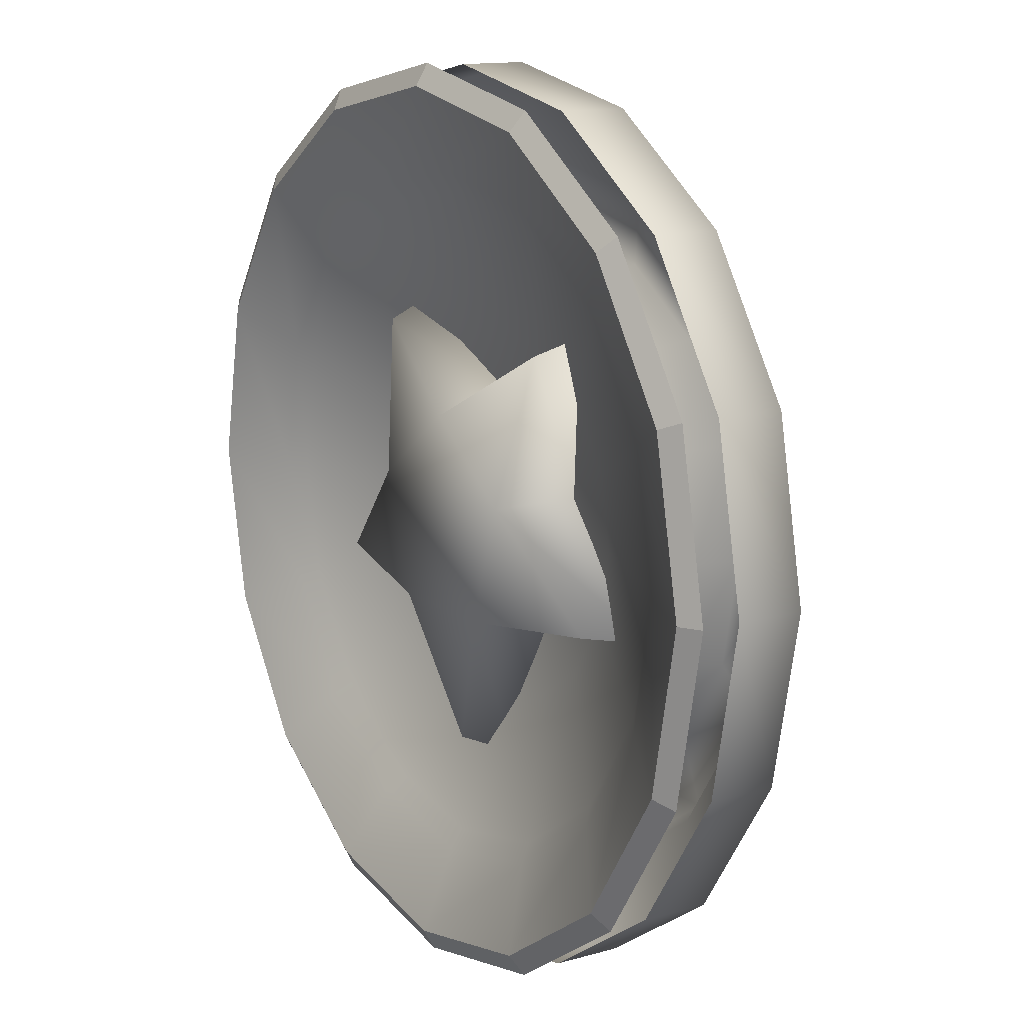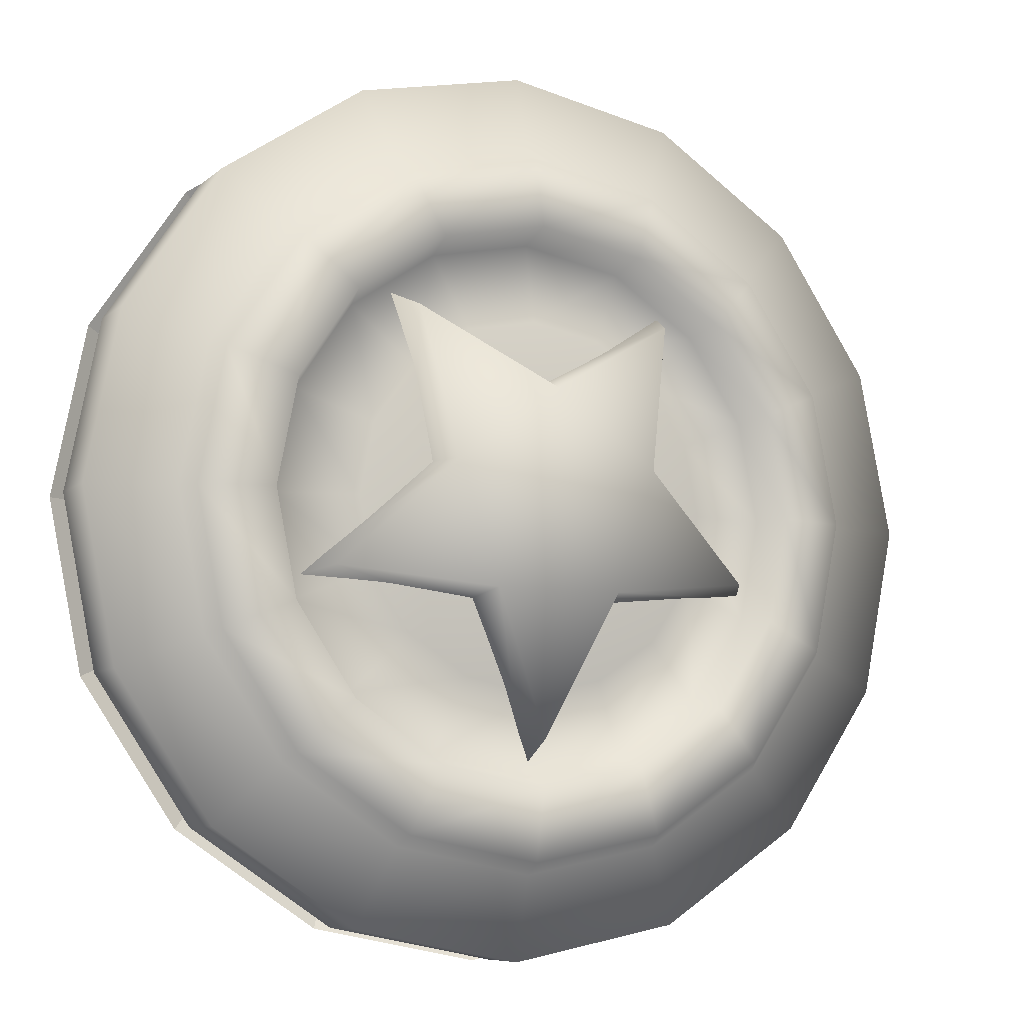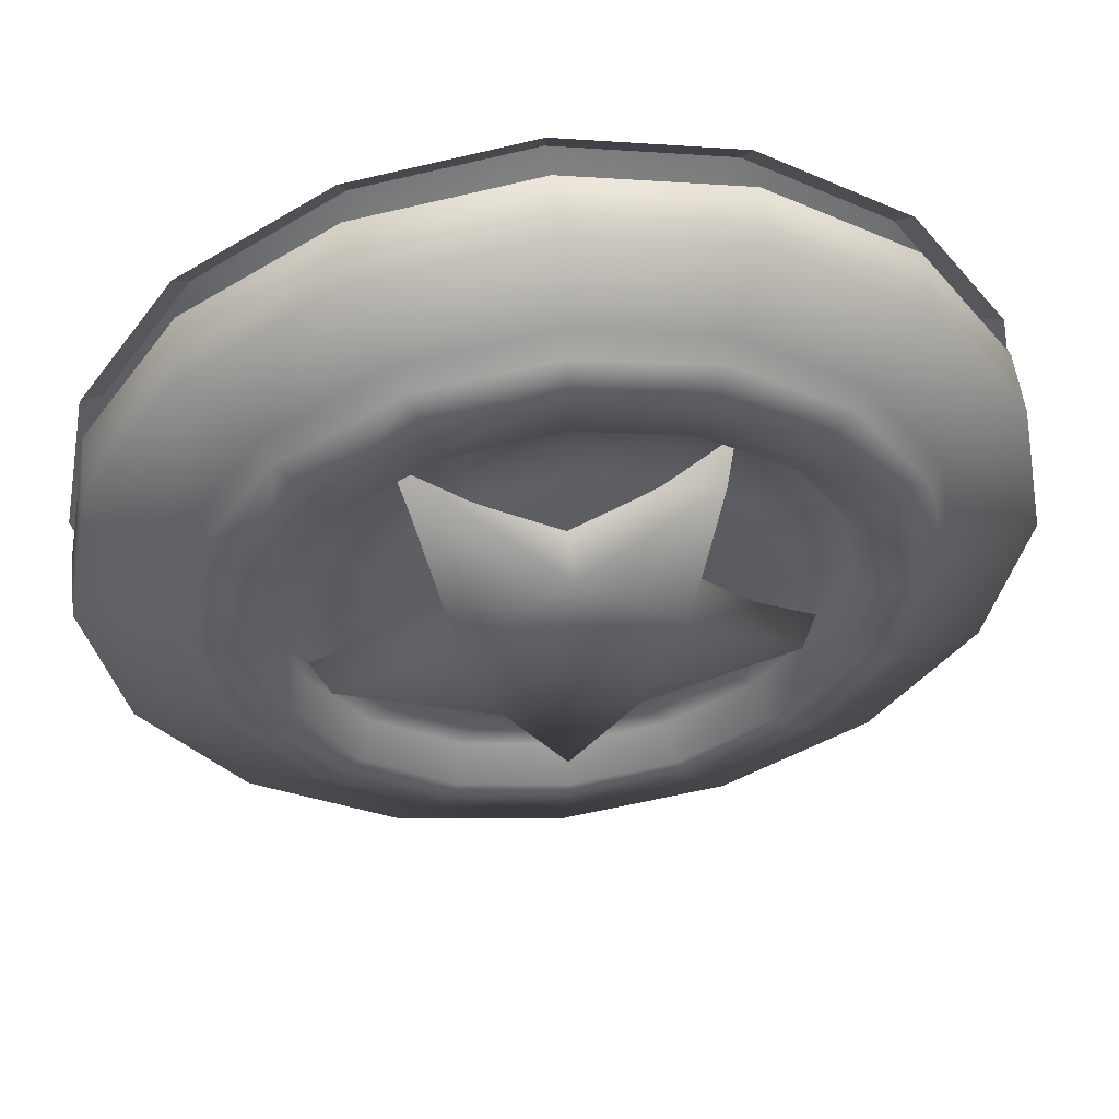
<metadata>
{"format":"obj","ext":"obj","renderer":"f3d","projection":"perspective","resolution":1024,"background":"white","views":[{"elev":13.4,"azim":57.6,"up":"+Z"},{"elev":-7.7,"azim":154.5,"up":"+Z"},{"elev":53.8,"azim":173.4,"up":"+Z"}]}
</metadata>
<code>
g CaptainAmericaShieldCol
v 0.05724 0.1205 0.0186
v 0.07462 0.1035 0.1027
v 2.466e-07 0.1205 0.06018
v -0.05724 0.1205 0.0186
v -0.07462 0.1035 0.1027
v 0.03537 0.1205 -0.04869
v 0.1207 0.1035 -0.03923
v -0.03537 0.1205 -0.04869
v -0.1207 0.1035 -0.03923
v 2.767e-07 0.1035 -0.127
v -0.2284 0.009214 -0.09462
v -0.2176 0.00254 -0.09012
v -0.1665 0.00254 -0.1665
v -0.1748 0.009214 -0.1748
v -0.09462 0.009214 0.2284
v -0.09012 0.00254 0.2176
v -0.1665 0.00254 0.1665
v -0.1748 0.009214 0.1748
v 0.09462 0.009214 -0.2284
v 0.09012 0.00254 -0.2176
v 0.1665 0.00254 -0.1665
v 0.1748 0.009214 -0.1748
v 0.09462 0.009214 0.2284
v 0.09012 0.00254 0.2176
v 4.042e-08 0.00254 0.2355
v 4.127e-08 0.009214 0.2472
v 0.1748 0.009214 0.1748
v 0.1665 0.00254 0.1665
v 0.09012 0.00254 0.2176
v 0.09462 0.009214 0.2284
v -0.09462 0.009214 -0.2284
v -0.09012 0.00254 -0.2176
v 4.859e-09 0.00254 -0.2355
v 3.935e-09 0.009214 -0.2472
v -0.1748 0.009214 -0.1748
v -0.1665 0.00254 -0.1665
v -0.09012 0.00254 -0.2176
v -0.09462 0.009214 -0.2284
v 0.2284 0.009214 0.09462
v 0.2176 0.00254 0.09012
v 0.1665 0.00254 0.1665
v 0.1748 0.009214 0.1748
v 0.0564 0.0151 0.01832
v 2.472e-07 0.0151 0.0593
v 0.07352 0.02858 0.1012
v -0.05639 0.0151 0.01832
v -0.07352 0.02858 0.1012
v -0.03485 0.0151 -0.04797
v -0.119 0.02858 -0.03865
v 0.03485 0.0151 -0.04797
v 0.119 0.02858 -0.03865
v 2.768e-07 0.02858 -0.1251
v -0.2472 0.009214 4.615e-09
v -0.2355 0.00254 4.468e-09
v -0.2176 0.00254 -0.09012
v -0.2284 0.009214 -0.09462
v -0.1748 0.009214 0.1748
v -0.1665 0.00254 0.1665
v -0.2176 0.00254 0.09012
v -0.2284 0.009214 0.09462
v 4.127e-08 0.009214 0.2472
v 4.042e-08 0.00254 0.2355
v -0.09012 0.00254 0.2176
v -0.09462 0.009214 0.2284
v 0.1748 0.009214 -0.1748
v 0.1665 0.00254 -0.1665
v 0.2176 0.00254 -0.09012
v 0.2284 0.009214 -0.09462
v 0.2472 0.009214 1.837e-08
v 0.2355 0.00254 1.757e-08
v 0.2176 0.00254 0.09012
v 0.2284 0.009214 0.09462
v 0.2284 0.009214 -0.09462
v 0.2176 0.00254 -0.09012
v 0.2355 0.00254 1.757e-08
v 0.2472 0.009214 1.837e-08
v 3.935e-09 0.009214 -0.2472
v 4.859e-09 0.00254 -0.2355
v 0.09012 0.00254 -0.2176
v 0.09462 0.009214 -0.2284
v -0.2284 0.009214 0.09462
v -0.2176 0.00254 0.09012
v -0.2355 0.00254 4.468e-09
v -0.2472 0.009214 4.615e-09
v -0.104 0.0795 0.104
v -0.03911 0.08929 0.09442
v -0.05626 0.0795 0.1358
v -0.07226 0.08929 0.07226
v 2.256e-08 0.09689 3.052e-08
v -0.1358 0.0795 0.05626
v 3.033e-08 0.08929 0.1022
v 3.382e-08 0.0795 0.147
v -0.09441 0.08929 0.03911
v -0.147 0.0795 2.341e-08
v 0.03911 0.08929 0.09442
v 0.05626 0.0795 0.1358
v -0.1022 0.08929 2.708e-08
v -0.1358 0.0795 -0.05626
v 0.07226 0.08929 0.07226
v 0.104 0.0795 0.104
v -0.09441 0.08929 -0.03911
v 0.09442 0.08929 0.03911
v -0.07226 0.08929 -0.07226
v -0.104 0.0795 -0.104
v 0.1358 0.0795 0.05626
v -0.05626 0.0795 -0.1358
v 0.1022 0.08929 3.276e-08
v 0.147 0.0795 3.159e-08
v -0.03911 0.08929 -0.09441
v 1.163e-08 0.0795 -0.147
v 0.09442 0.08929 -0.03911
v 0.1358 0.0795 -0.05626
v 1.49e-08 0.08929 -0.1022
v 0.05626 0.0795 -0.1358
v 0.07226 0.08929 -0.07226
v 0.104 0.0795 -0.104
v 0.03911 0.08929 -0.09441
v -0.05626 0.0795 -0.1358
v 1.123e-08 0.1018 -0.1532
v 1.163e-08 0.0795 -0.147
v -0.05864 0.1018 -0.1416
v 0.05864 0.1018 -0.1416
v -0.104 0.0795 -0.104
v 0.05626 0.0795 -0.1358
v -0.1084 0.1018 -0.1084
v 0.1084 0.1018 -0.1084
v -0.1358 0.0795 -0.05626
v 0.104 0.0795 -0.104
v -0.1416 0.1018 -0.05864
v 0.1416 0.1018 -0.05864
v -0.147 0.0795 2.341e-08
v 0.1358 0.0795 -0.05626
v -0.1532 0.1018 2.507e-08
v 0.1532 0.1018 3.36e-08
v -0.1358 0.0795 0.05626
v 0.147 0.0795 3.159e-08
v -0.1416 0.1018 0.05864
v 0.1416 0.1018 0.05864
v -0.104 0.0795 0.104
v 0.1358 0.0795 0.05626
v -0.1084 0.1018 0.1084
v 0.1084 0.1018 0.1084
v -0.05626 0.0795 0.1358
v 0.104 0.0795 0.104
v -0.05864 0.1018 0.1416
v 0.05864 0.1018 0.1416
v 3.382e-08 0.0795 0.147
v 0.05626 0.0795 0.1358
v 3.437e-08 0.1018 0.1532
v -0.07625 0.08111 -0.1841
v -0.07375 0.09244 -0.178
v -0.1363 0.09244 -0.1363
v -0.1409 0.08111 -0.1409
v 7.623e-09 0.08111 -0.1993
v -0.178 0.09244 -0.07375
v 7.941e-09 0.09244 -0.1927
v -0.1841 0.08111 -0.07625
v 0.07625 0.08111 -0.1841
v -0.1927 0.09244 2.111e-08
v 0.07375 0.09244 -0.178
v -0.1993 0.08111 1.877e-08
v 0.1409 0.08111 -0.1409
v -0.178 0.09244 0.07375
v 0.1363 0.09244 -0.1363
v -0.1841 0.08111 0.07625
v 0.1841 0.08111 -0.07625
v -0.1363 0.09244 0.1363
v 0.178 0.09244 -0.07375
v -0.1409 0.08111 0.1409
v 0.1993 0.08111 2.986e-08
v -0.07375 0.09244 0.178
v 0.1927 0.09244 3.183e-08
v -0.07625 0.08111 0.1841
v 0.1841 0.08111 0.07625
v 3.704e-08 0.09244 0.1927
v 0.178 0.09244 0.07375
v 3.771e-08 0.08111 0.1993
v 0.1409 0.08111 0.1409
v 0.07375 0.09244 0.178
v 0.1363 0.09244 0.1363
v 0.07625 0.08111 0.1841
v 2.464e-07 0.07506 0.06725
v -0.08338 0.07506 0.1148
v -0.07462 0.1035 0.1027
v 2.466e-07 0.1205 0.06018
v -0.05724 0.1205 0.0186
v 0.08338 0.07506 0.1148
v -0.06395 0.07506 0.02078
v 0.07462 0.1035 0.1027
v -0.1207 0.1035 -0.03923
v 0.06395 0.07506 0.02078
v -0.1349 0.07506 -0.04383
v 0.05724 0.1205 0.0186
v -0.03537 0.1205 -0.04869
v 0.1349 0.07506 -0.04383
v -0.03953 0.07506 -0.0544
v 0.1207 0.1035 -0.03923
v 2.767e-07 0.1035 -0.127
v 0.03953 0.07506 -0.0544
v 2.801e-07 0.07506 -0.1419
v 0.03537 0.1205 -0.04869
v 0.178 0.09244 0.07375
v 0.1416 0.1018 0.05864
v 0.1532 0.1018 3.36e-08
v 0.1927 0.09244 3.183e-08
v 0.1363 0.09244 0.1363
v 0.1416 0.1018 -0.05864
v 0.1084 0.1018 0.1084
v 0.178 0.09244 -0.07375
v 0.07375 0.09244 0.178
v 0.1084 0.1018 -0.1084
v 0.05864 0.1018 0.1416
v 0.1363 0.09244 -0.1363
v 3.704e-08 0.09244 0.1927
v 0.05864 0.1018 -0.1416
v 3.437e-08 0.1018 0.1532
v 0.07375 0.09244 -0.178
v -0.07375 0.09244 0.178
v 1.123e-08 0.1018 -0.1532
v -0.05864 0.1018 0.1416
v 7.941e-09 0.09244 -0.1927
v -0.1363 0.09244 0.1363
v -0.05864 0.1018 -0.1416
v -0.1084 0.1018 0.1084
v -0.07375 0.09244 -0.178
v -0.178 0.09244 0.07375
v -0.1084 0.1018 -0.1084
v -0.1416 0.1018 0.05864
v -0.1363 0.09244 -0.1363
v -0.1927 0.09244 2.111e-08
v -0.1416 0.1018 -0.05864
v -0.1532 0.1018 2.507e-08
v -0.178 0.09244 -0.07375
v 0.1797 0.02821 1.624e-08
v 0.1031 0.05567 1.765e-08
v 0.09525 0.05567 0.03945
v 3.041e-08 0.06931 1.4e-08
v 0.166 0.02821 0.06878
v 0.166 0.02821 -0.06878
v 0.0729 0.05567 0.0729
v 0.1271 0.02821 0.1271
v 0.09525 0.05567 -0.03945
v 0.1271 0.02821 -0.1271
v 0.03945 0.05567 0.09525
v 0.06878 0.02821 0.166
v 0.0729 0.05567 -0.0729
v 0.06878 0.02821 -0.166
v 3.474e-08 0.05567 0.1031
v 3.747e-08 0.02821 0.1797
v 0.03945 0.05567 -0.09525
v -0.03945 0.05567 0.09525
v 1.918e-08 0.05567 -0.1031
v 1.033e-08 0.02821 -0.1797
v -0.06878 0.02821 0.166
v -0.06878 0.02821 -0.166
v -0.0729 0.05567 0.0729
v -0.1271 0.02821 0.1271
v -0.03945 0.05567 -0.09525
v -0.1271 0.02821 -0.1271
v -0.09525 0.05567 0.03945
v -0.166 0.02821 0.06878
v -0.0729 0.05567 -0.0729
v -0.166 0.02821 -0.06878
v -0.1031 0.05567 1.191e-08
v -0.1797 0.02821 6.237e-09
v -0.09525 0.05567 -0.03945
v 3.747e-08 0.02821 0.1797
v 3.862e-08 0.02128 0.1902
v 0.07278 0.02128 0.1757
v 0.06878 0.02821 0.166
v -0.06878 0.02821 0.166
v 0.1345 0.02128 0.1345
v -0.07278 0.02128 0.1757
v 0.1271 0.02821 0.1271
v -0.1271 0.02821 0.1271
v 0.1757 0.02128 0.07278
v -0.1345 0.02128 0.1345
v 0.166 0.02821 0.06878
v -0.166 0.02821 0.06878
v 0.1902 0.02128 1.698e-08
v -0.1757 0.02128 0.07278
v 0.1797 0.02821 1.624e-08
v -0.1797 0.02821 6.237e-09
v 0.1757 0.02128 -0.07278
v -0.1902 0.02128 6.402e-09
v 0.166 0.02821 -0.06878
v -0.166 0.02821 -0.06878
v 0.1345 0.02128 -0.1345
v -0.1757 0.02128 -0.07278
v 0.1271 0.02821 -0.1271
v -0.1271 0.02821 -0.1271
v 0.07278 0.02128 -0.1757
v -0.1345 0.02128 -0.1345
v 0.06878 0.02821 -0.166
v -0.06878 0.02821 -0.166
v 9.903e-09 0.02128 -0.1902
v -0.07278 0.02128 -0.1757
v 1.033e-08 0.02821 -0.1797
v -0.07625 0.08111 -0.1841
v -0.09409 0.06791 -0.2272
v 3.873e-09 0.06791 -0.2459
v 7.623e-09 0.08111 -0.1993
v -0.1409 0.08111 -0.1409
v 0.09409 0.06791 -0.2272
v -0.1739 0.06791 -0.1739
v 0.07625 0.08111 -0.1841
v -0.1841 0.08111 -0.07625
v 0.1739 0.06791 -0.1739
v -0.2272 0.06791 -0.09409
v 0.1409 0.08111 -0.1409
v -0.1993 0.08111 1.877e-08
v 0.2272 0.06791 -0.09409
v -0.2459 0.06791 1.711e-08
v 0.1841 0.08111 -0.07625
v -0.1841 0.08111 0.07625
v 0.2459 0.06791 3.079e-08
v -0.2272 0.06791 0.09409
v 0.1993 0.08111 2.986e-08
v -0.1409 0.08111 0.1409
v 0.2272 0.06791 0.09409
v -0.1739 0.06791 0.1739
v 0.1841 0.08111 0.07625
v -0.07625 0.08111 0.1841
v 0.1739 0.06791 0.1739
v -0.09409 0.06791 0.2272
v 0.1409 0.08111 0.1409
v 3.771e-08 0.08111 0.1993
v 0.09409 0.06791 0.2272
v 4.1e-08 0.06791 0.2459
v 0.07625 0.08111 0.1841
v -0.1739 0.06791 -0.1739
v -0.1739 0.03118 -0.1739
v -0.09409 0.03118 -0.2272
v -0.2272 0.06791 -0.09409
v -0.09409 0.06791 -0.2272
v -0.2272 0.03118 -0.09409
v 3.873e-09 0.03118 -0.2459
v -0.2459 0.06791 1.711e-08
v 3.873e-09 0.06791 -0.2459
v -0.2459 0.03118 1.711e-08
v 0.09409 0.03118 -0.2272
v -0.2272 0.06791 0.09409
v 0.09409 0.06791 -0.2272
v -0.2272 0.03118 0.09409
v 0.1739 0.03118 -0.1739
v -0.1739 0.06791 0.1739
v 0.1739 0.06791 -0.1739
v -0.1739 0.03118 0.1739
v 0.2272 0.03118 -0.09409
v -0.09409 0.06791 0.2272
v 0.2272 0.06791 -0.09409
v -0.09409 0.03118 0.2272
v 0.2459 0.03118 3.079e-08
v 4.1e-08 0.06791 0.2459
v 0.2459 0.06791 3.079e-08
v 4.1e-08 0.03118 0.2459
v 0.2272 0.03118 0.09409
v 0.09409 0.06791 0.2272
v 0.2272 0.06791 0.09409
v 0.09409 0.03118 0.2272
v 0.1739 0.03118 0.1739
v 0.1739 0.06791 0.1739
v 2.47e-07 0.06166 0.06626
v 2.472e-07 0.0151 0.0593
v -0.07352 0.02858 0.1012
v -0.08215 0.06166 0.1131
v 0.08215 0.06166 0.1131
v -0.05639 0.0151 0.01832
v 0.07352 0.02858 0.1012
v -0.06301 0.06166 0.02047
v 0.06301 0.06166 0.02047
v -0.119 0.02858 -0.03865
v 0.0564 0.0151 0.01832
v -0.1329 0.06166 -0.04319
v 0.1329 0.06166 -0.04319
v -0.03485 0.0151 -0.04797
v 0.119 0.02858 -0.03865
v -0.03894 0.06166 -0.0536
v 0.03895 0.06166 -0.0536
v 2.768e-07 0.02858 -0.1251
v 0.03485 0.0151 -0.04797
v 2.802e-07 0.06166 -0.1398
v -0.1665 0.00254 0.1665
v -0.1757 0.02128 0.07278
v -0.2176 0.00254 0.09012
v -0.1345 0.02128 0.1345
v -0.1902 0.02128 6.402e-09
v -0.09012 0.00254 0.2176
v -0.2355 0.00254 4.468e-09
v -0.07278 0.02128 0.1757
v -0.1757 0.02128 -0.07278
v 4.042e-08 0.00254 0.2355
v -0.2176 0.00254 -0.09012
v 3.862e-08 0.02128 0.1902
v -0.1345 0.02128 -0.1345
v 0.09012 0.00254 0.2176
v -0.1665 0.00254 -0.1665
v 0.07278 0.02128 0.1757
v -0.07278 0.02128 -0.1757
v 0.1665 0.00254 0.1665
v -0.09012 0.00254 -0.2176
v 0.1345 0.02128 0.1345
v 9.903e-09 0.02128 -0.1902
v 0.2176 0.00254 0.09012
v 4.859e-09 0.00254 -0.2355
v 0.1757 0.02128 0.07278
v 0.07278 0.02128 -0.1757
v 0.2355 0.00254 1.757e-08
v 0.09012 0.00254 -0.2176
v 0.1902 0.02128 1.698e-08
v 0.1345 0.02128 -0.1345
v 0.2176 0.00254 -0.09012
v 0.1665 0.00254 -0.1665
v 0.1757 0.02128 -0.07278
g CaptainAmericaShieldCol_0
f 3 2 1
f 4 3 1
f 3 4 5
f 4 1 6
f 1 7 6
f 6 8 4
f 9 4 8
f 6 10 8
f 13 12 11
f 14 13 11
f 17 16 15
f 18 17 15
f 21 20 19
f 22 21 19
f 25 24 23
f 26 25 23
f 29 28 27
f 30 29 27
f 33 32 31
f 34 33 31
f 37 36 35
f 38 37 35
f 41 40 39
f 42 41 39
f 45 44 43
f 43 44 46
f 46 44 47
f 43 46 48
f 46 49 48
f 48 50 43
f 51 43 50
f 52 50 48
f 55 54 53
f 56 55 53
f 59 58 57
f 60 59 57
f 63 62 61
f 64 63 61
f 67 66 65
f 68 67 65
f 71 70 69
f 72 71 69
f 75 74 73
f 76 75 73
f 79 78 77
f 80 79 77
f 83 82 81
f 84 83 81
f 87 86 85
f 86 88 85
f 86 89 88
f 85 88 90
f 91 86 87
f 91 89 86
f 92 91 87
f 88 93 90
f 88 89 93
f 90 93 94
f 95 91 92
f 95 89 91
f 96 95 92
f 93 97 94
f 93 89 97
f 94 97 98
f 99 95 96
f 99 89 95
f 100 99 96
f 97 101 98
f 97 89 101
f 102 89 99
f 102 99 100
f 101 89 103
f 98 101 104
f 101 103 104
f 105 102 100
f 104 103 106
f 107 102 105
f 107 89 102
f 108 107 105
f 103 109 106
f 103 89 109
f 106 109 110
f 111 107 108
f 111 89 107
f 112 111 108
f 109 113 110
f 109 89 113
f 110 113 114
f 115 111 112
f 115 89 111
f 116 115 112
f 114 117 116
f 113 117 114
f 113 89 117
f 117 115 116
f 117 89 115
f 120 119 118
f 119 121 118
f 122 119 120
f 118 121 123
f 124 122 120
f 121 125 123
f 126 122 124
f 123 125 127
f 128 126 124
f 125 129 127
f 130 126 128
f 127 129 131
f 132 130 128
f 129 133 131
f 134 130 132
f 131 133 135
f 136 134 132
f 133 137 135
f 138 134 136
f 135 137 139
f 140 138 136
f 137 141 139
f 142 138 140
f 139 141 143
f 144 142 140
f 141 145 143
f 146 142 144
f 143 145 147
f 148 146 144
f 145 149 147
f 149 146 148
f 147 149 148
f 152 151 150
f 153 152 150
f 150 151 154
f 155 152 153
f 151 156 154
f 157 155 153
f 154 156 158
f 159 155 157
f 156 160 158
f 161 159 157
f 158 160 162
f 163 159 161
f 160 164 162
f 165 163 161
f 162 164 166
f 167 163 165
f 164 168 166
f 169 167 165
f 166 168 170
f 171 167 169
f 168 172 170
f 173 171 169
f 170 172 174
f 175 171 173
f 172 176 174
f 177 175 173
f 174 176 178
f 179 175 177
f 176 180 178
f 181 179 177
f 178 180 181
f 180 179 181
f 184 183 182
f 185 184 182
f 184 186 183
f 185 182 187
f 186 188 183
f 189 185 187
f 186 190 188
f 189 187 191
f 190 192 188
f 193 189 191
f 190 194 192
f 193 191 195
f 194 196 192
f 197 193 195
f 194 198 196
f 197 195 199
f 198 200 196
f 201 197 199
f 201 199 200
f 198 201 200
f 204 203 202
f 205 204 202
f 202 203 206
f 207 204 205
f 203 208 206
f 209 207 205
f 206 208 210
f 211 207 209
f 208 212 210
f 213 211 209
f 210 212 214
f 215 211 213
f 212 216 214
f 217 215 213
f 214 216 218
f 219 215 217
f 216 220 218
f 221 219 217
f 218 220 222
f 223 219 221
f 220 224 222
f 225 223 221
f 222 224 226
f 227 223 225
f 224 228 226
f 229 227 225
f 226 228 230
f 231 227 229
f 228 232 230
f 233 231 229
f 230 232 233
f 232 231 233
f 236 235 234
f 236 237 235
f 238 236 234
f 234 235 239
f 240 236 238
f 240 237 236
f 241 240 238
f 235 242 239
f 235 237 242
f 239 242 243
f 244 240 241
f 244 237 240
f 245 244 241
f 242 246 243
f 242 237 246
f 243 246 247
f 248 244 245
f 248 237 244
f 249 248 245
f 246 250 247
f 246 237 250
f 251 237 248
f 251 248 249
f 250 237 252
f 247 250 253
f 250 252 253
f 254 251 249
f 253 252 255
f 256 251 254
f 256 237 251
f 257 256 254
f 252 258 255
f 252 237 258
f 255 258 259
f 260 256 257
f 260 237 256
f 261 260 257
f 258 262 259
f 258 237 262
f 259 262 263
f 264 260 261
f 264 237 260
f 265 264 261
f 263 266 265
f 262 266 263
f 262 237 266
f 266 237 264
f 266 264 265
f 269 268 267
f 270 269 267
f 267 268 271
f 272 269 270
f 268 273 271
f 274 272 270
f 271 273 275
f 276 272 274
f 273 277 275
f 278 276 274
f 275 277 279
f 280 276 278
f 277 281 279
f 282 280 278
f 279 281 283
f 284 280 282
f 281 285 283
f 286 284 282
f 283 285 287
f 288 284 286
f 285 289 287
f 290 288 286
f 287 289 291
f 292 288 290
f 289 293 291
f 294 292 290
f 291 293 295
f 296 292 294
f 293 297 295
f 298 296 294
f 295 297 298
f 297 296 298
f 301 300 299
f 302 301 299
f 299 300 303
f 304 301 302
f 300 305 303
f 306 304 302
f 303 305 307
f 308 304 306
f 305 309 307
f 310 308 306
f 307 309 311
f 312 308 310
f 309 313 311
f 314 312 310
f 311 313 315
f 316 312 314
f 313 317 315
f 318 316 314
f 315 317 319
f 320 316 318
f 317 321 319
f 322 320 318
f 319 321 323
f 324 320 322
f 321 325 323
f 326 324 322
f 323 325 327
f 328 324 326
f 325 329 327
f 330 328 326
f 327 329 330
f 329 328 330
f 333 332 331
f 331 332 334
f 335 333 331
f 332 336 334
f 337 333 335
f 334 336 338
f 339 337 335
f 336 340 338
f 341 337 339
f 338 340 342
f 343 341 339
f 340 344 342
f 345 341 343
f 342 344 346
f 347 345 343
f 344 348 346
f 349 345 347
f 346 348 350
f 351 349 347
f 348 352 350
f 353 349 351
f 350 352 354
f 355 353 351
f 352 356 354
f 357 353 355
f 354 356 358
f 359 357 355
f 356 360 358
f 361 357 359
f 358 360 362
f 362 361 359
f 360 361 362
f 365 364 363
f 366 365 363
f 363 364 367
f 368 365 366
f 364 369 367
f 370 368 366
f 367 369 371
f 372 368 370
f 369 373 371
f 374 372 370
f 371 373 375
f 376 372 374
f 373 377 375
f 378 376 374
f 375 377 379
f 380 376 378
f 377 381 379
f 382 380 378
f 379 381 382
f 381 380 382
f 385 384 383
f 384 386 383
f 387 384 385
f 383 386 388
f 389 387 385
f 386 390 388
f 391 387 389
f 388 390 392
f 393 391 389
f 390 394 392
f 395 391 393
f 392 394 396
f 397 395 393
f 394 398 396
f 399 395 397
f 396 398 400
f 401 399 397
f 398 402 400
f 403 399 401
f 400 402 404
f 405 403 401
f 402 406 404
f 407 403 405
f 404 406 408
f 409 407 405
f 406 410 408
f 411 407 409
f 408 410 412
f 413 411 409
f 410 414 412
f 414 411 413
f 412 414 413

</code>
